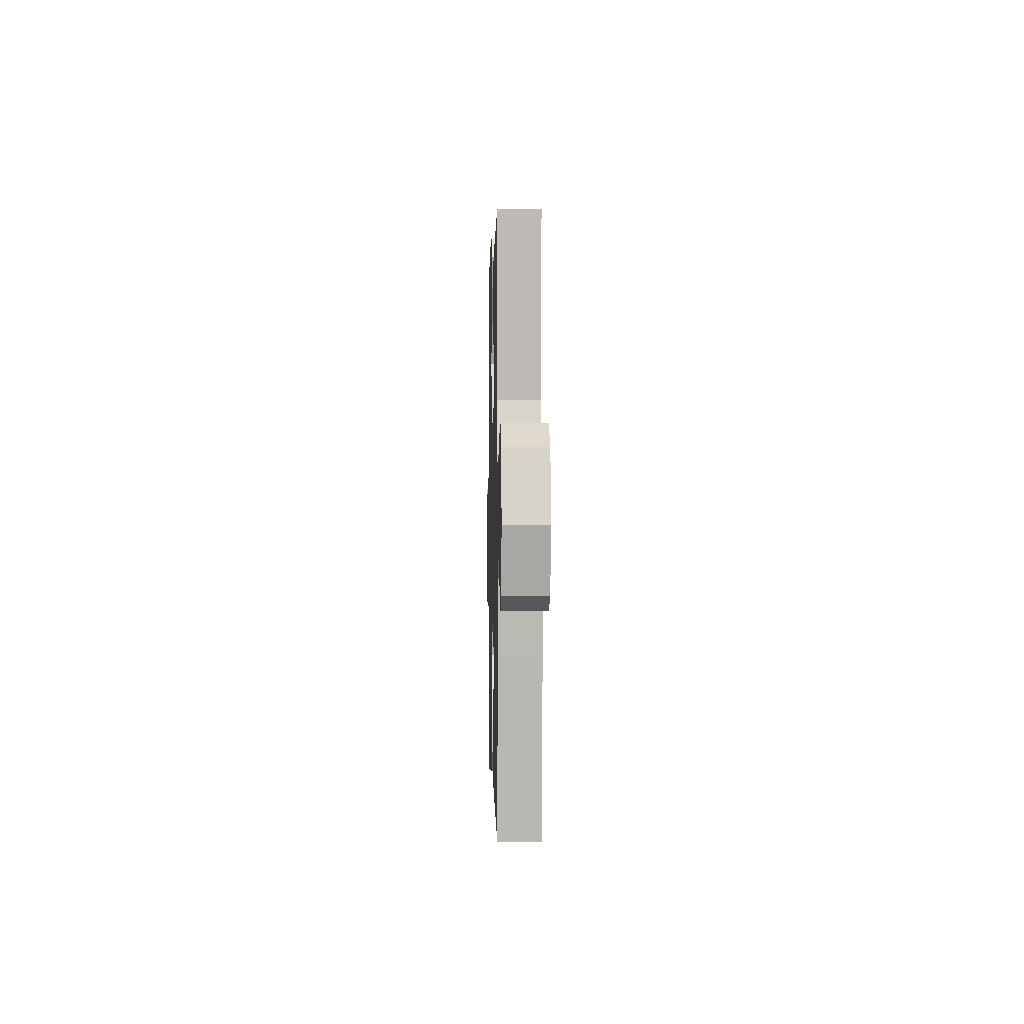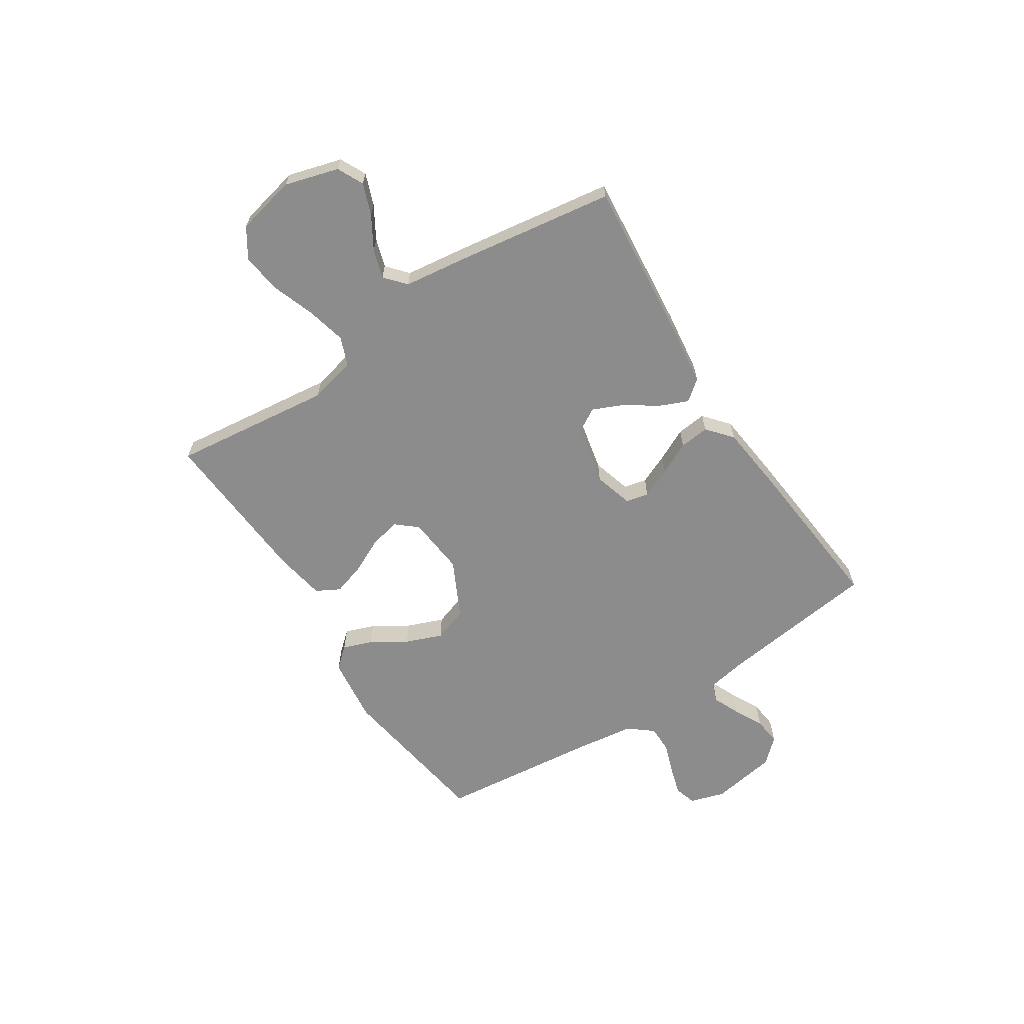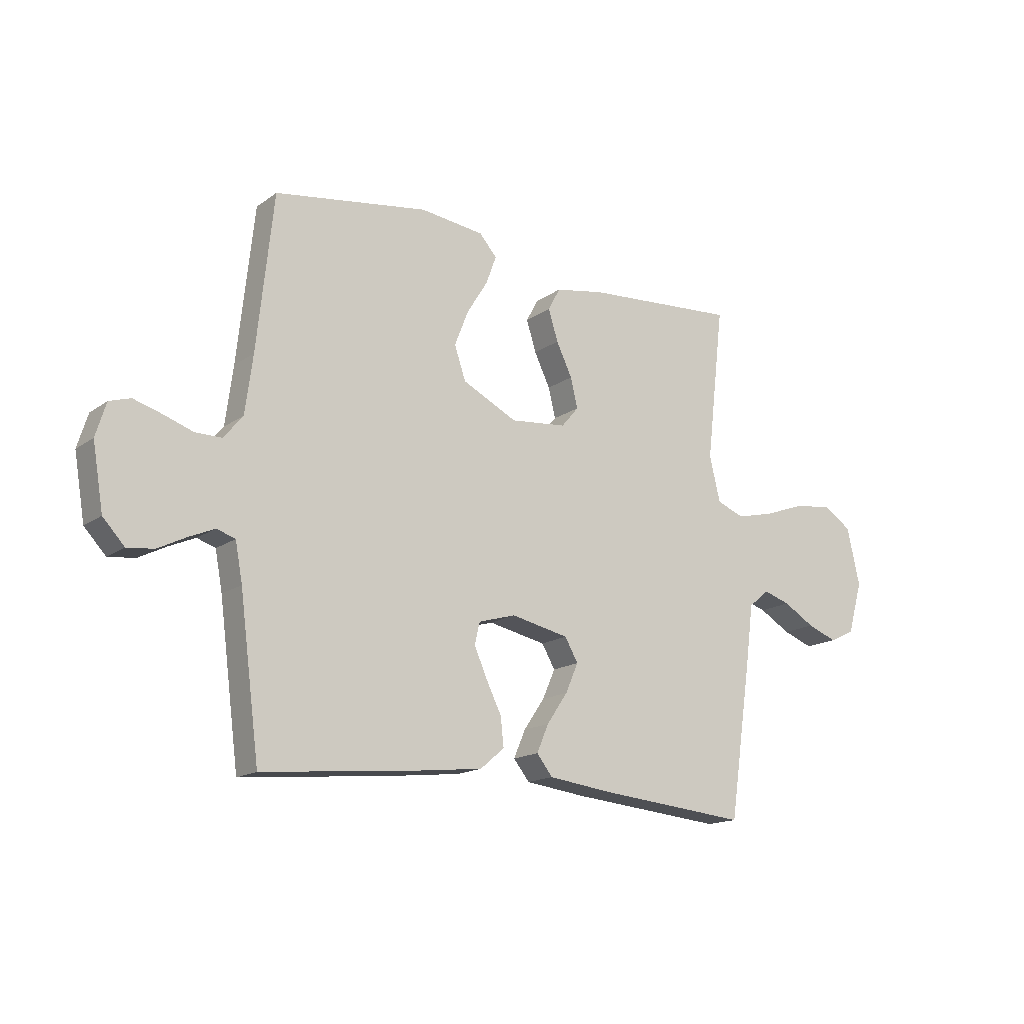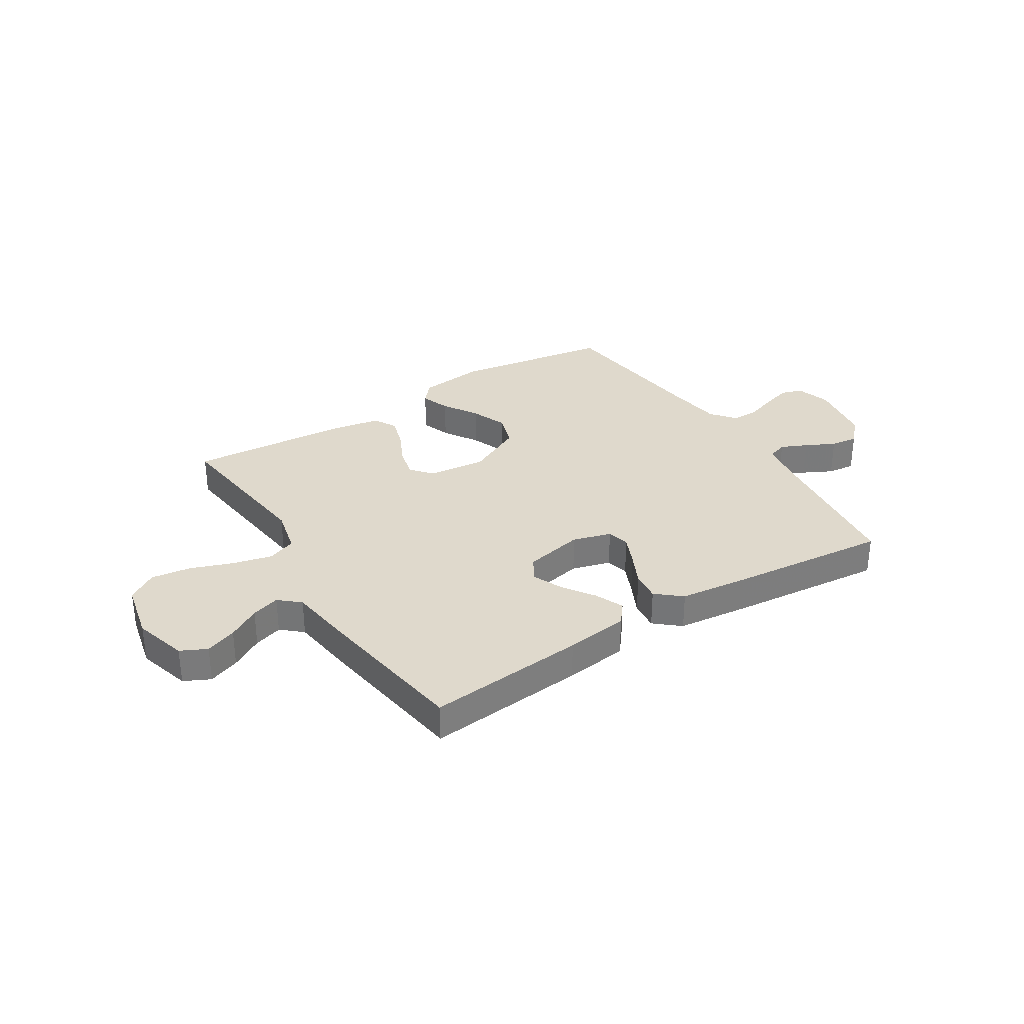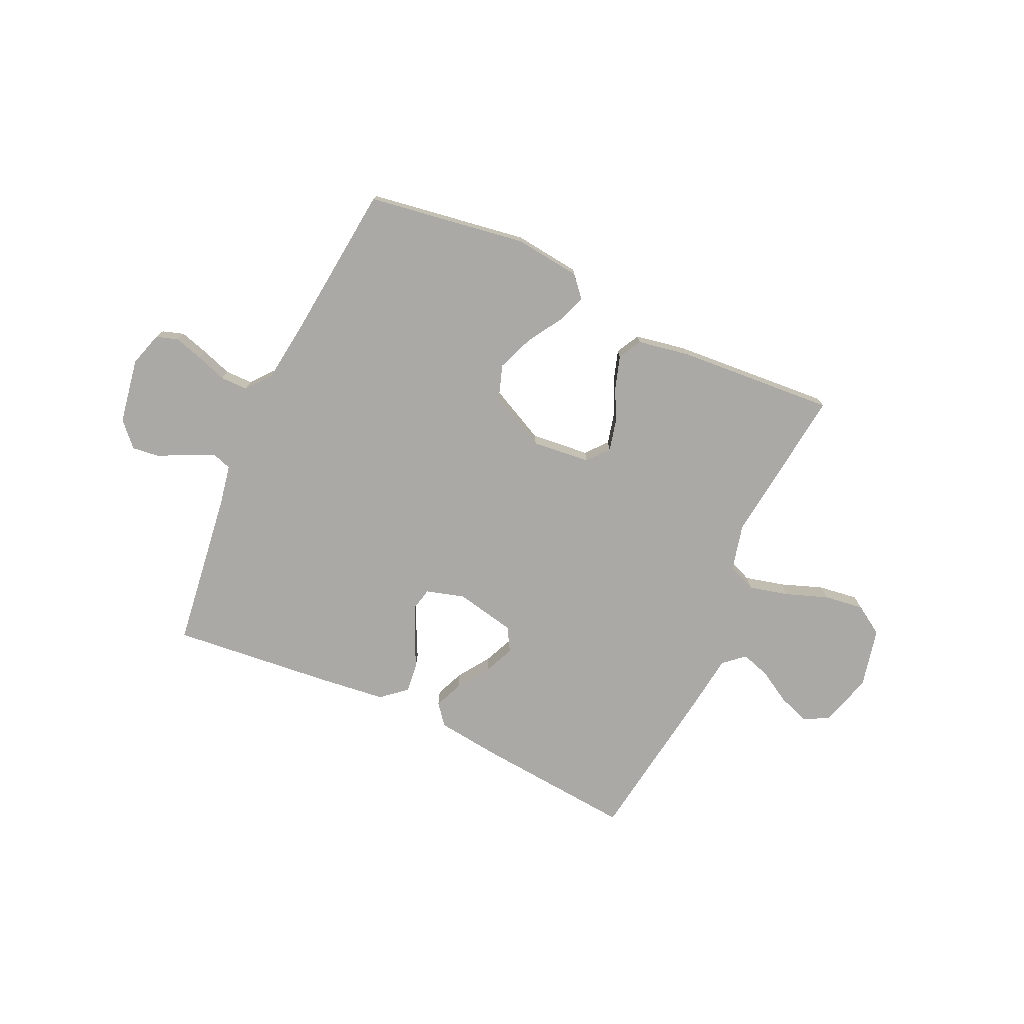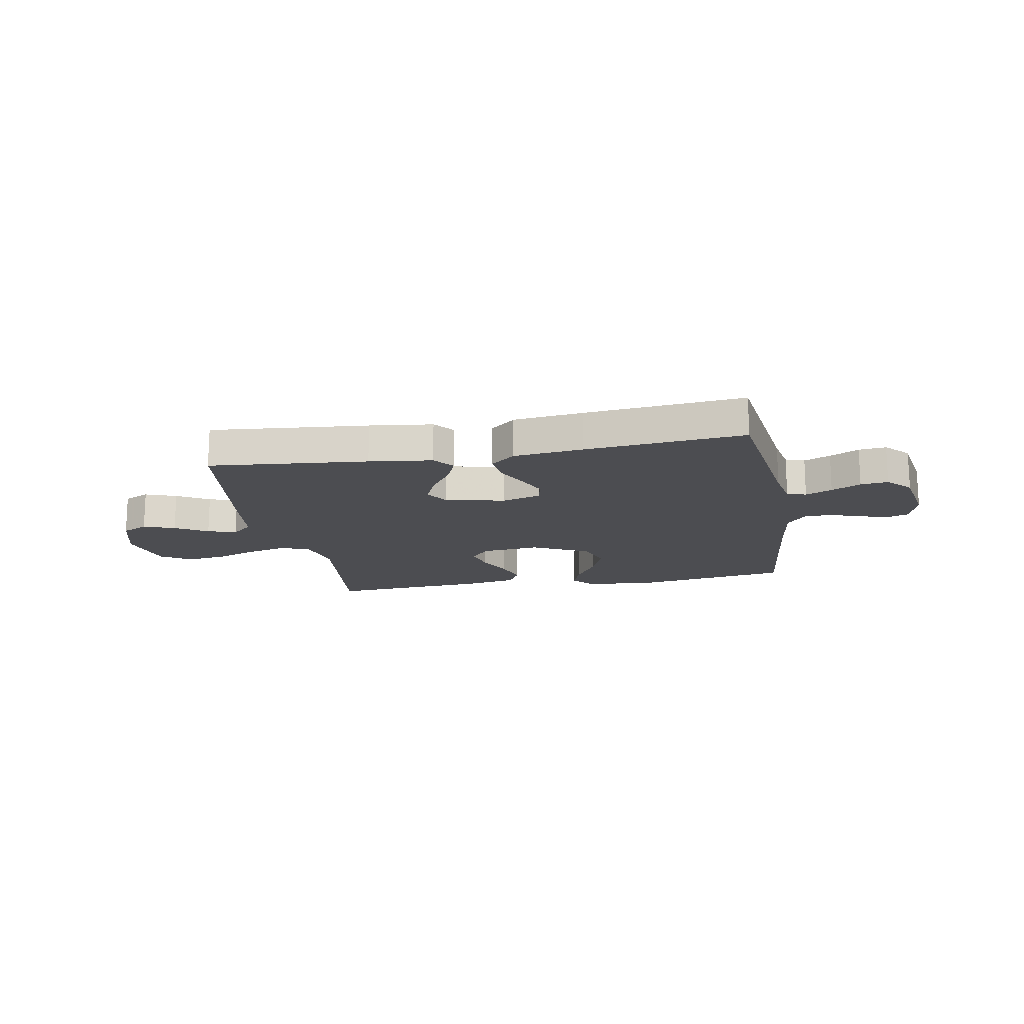
<metadata>
{"format":"obj","ext":"obj","renderer":"f3d","projection":"perspective","resolution":1024,"background":"white","views":[{"elev":-0.3,"azim":88.6,"up":"+Z"},{"elev":-64.2,"azim":122.9,"up":"+Y"},{"elev":-15.9,"azim":-35.2,"up":"+Z"},{"elev":32.3,"azim":147.8,"up":"+Y"},{"elev":-75.3,"azim":-24.6,"up":"+Y"},{"elev":-16.2,"azim":-169.7,"up":"+Y"}]}
</metadata>
<code>
v 0.5 0.07 -0.5
v 0.2 0.07 -0.472
v 0.081 0.07 -0.457
v 0.05 0.07 -0.418
v 0.073 0.07 -0.364
v 0.114 0.07 -0.304
v 0.139 0.07 -0.247
v 0.113 0.07 -0.202
v 0 0.07 -0.178
v -0.073 0.07 -0.199
v -0.083 0.07 -0.242
v -0.058 0.07 -0.299
v -0.028 0.07 -0.36
v -0.022 0.07 -0.416
v -0.069 0.07 -0.456
v -0.2 0.07 -0.471
v -0.5 0.07 -0.5
v -0.539 0.07 -0.2
v -0.553 0.07 -0.125
v -0.589 0.07 -0.113
v -0.639 0.07 -0.135
v -0.694 0.07 -0.163
v -0.746 0.07 -0.169
v -0.788 0.07 -0.124
v -0.809 0.07 0
v -0.789 0.07 0.065
v -0.748 0.07 0.078
v -0.694 0.07 0.062
v -0.636 0.07 0.042
v -0.584 0.07 0.042
v -0.547 0.07 0.087
v -0.532 0.07 0.2
v -0.5 0.07 0.5
v -0.2 0.07 0.546
v -0.075 0.07 0.531
v -0.041 0.07 0.492
v -0.061 0.07 0.437
v -0.102 0.07 0.371
v -0.129 0.07 0.302
v -0.107 0.07 0.237
v 0 0.07 0.184
v 0.11 0.07 0.195
v 0.144 0.07 0.235
v 0.13 0.07 0.293
v 0.099 0.07 0.357
v 0.08 0.07 0.418
v 0.104 0.07 0.462
v 0.2 0.07 0.479
v 0.5 0.07 0.5
v 0.465 0.07 0.2
v 0.486 0.07 0.112
v 0.54 0.07 0.091
v 0.614 0.07 0.109
v 0.694 0.07 0.138
v 0.769 0.07 0.148
v 0.825 0.07 0.112
v 0.85 0.07 0
v 0.821 0.07 -0.101
v 0.772 0.07 -0.125
v 0.713 0.07 -0.103
v 0.652 0.07 -0.067
v 0.598 0.07 -0.05
v 0.559 0.07 -0.084
v 0.544 0.07 -0.2
v 0.5 0 -0.5
v 0.2 0 -0.472
v 0.081 0 -0.457
v 0.05 0 -0.418
v 0.073 0 -0.364
v 0.114 0 -0.304
v 0.139 0 -0.247
v 0.113 0 -0.202
v 0 0 -0.178
v -0.073 0 -0.199
v -0.083 0 -0.242
v -0.058 0 -0.299
v -0.028 0 -0.36
v -0.022 0 -0.416
v -0.069 0 -0.456
v -0.2 0 -0.471
v -0.5 0 -0.5
v -0.539 0 -0.2
v -0.553 0 -0.125
v -0.589 0 -0.113
v -0.639 0 -0.135
v -0.694 0 -0.163
v -0.746 0 -0.169
v -0.788 0 -0.124
v -0.809 0 0
v -0.789 0 0.065
v -0.748 0 0.078
v -0.694 0 0.062
v -0.636 0 0.042
v -0.584 0 0.042
v -0.547 0 0.087
v -0.532 0 0.2
v -0.5 0 0.5
v -0.2 0 0.546
v -0.075 0 0.531
v -0.041 0 0.492
v -0.061 0 0.437
v -0.102 0 0.371
v -0.129 0 0.302
v -0.107 0 0.237
v 0 0 0.184
v 0.11 0 0.195
v 0.144 0 0.235
v 0.13 0 0.293
v 0.099 0 0.357
v 0.08 0 0.418
v 0.104 0 0.462
v 0.2 0 0.479
v 0.5 0 0.5
v 0.465 0 0.2
v 0.486 0 0.112
v 0.54 0 0.091
v 0.614 0 0.109
v 0.694 0 0.138
v 0.769 0 0.148
v 0.825 0 0.112
v 0.85 0 0
v 0.821 0 -0.101
v 0.772 0 -0.125
v 0.713 0 -0.103
v 0.652 0 -0.067
v 0.598 0 -0.05
v 0.559 0 -0.084
v 0.544 0 -0.2
f 4 5 6
f 3 4 6
f 2 3 6
f 1 2 6
f 64 1 6
f 63 64 6
f 62 63 6 7
f 59 60 61
f 58 59 61
f 57 58 61
f 56 57 61
f 55 56 61
f 54 55 61
f 53 54 61
f 52 53 61 62
f 62 7 8
f 52 62 8
f 51 52 8
f 48 49 50
f 47 48 50
f 46 47 50
f 45 46 50
f 44 45 50
f 43 44 50 51
f 51 8 9
f 43 51 9
f 42 43 9
f 36 37 38
f 35 36 38
f 34 35 38
f 33 34 38
f 32 33 38
f 31 32 38 39
f 30 31 39 40
f 27 28 29
f 26 27 29
f 25 26 29
f 24 25 29
f 23 24 29
f 22 23 29
f 21 22 29
f 20 21 29 30
f 30 40 41
f 20 30 41
f 19 20 41
f 16 17 18
f 15 16 18
f 14 15 18
f 13 14 18
f 12 13 18
f 11 12 18 19
f 42 9 10
f 41 42 10
f 19 41 10
f 10 11 19
f 70 69 68
f 70 68 67
f 70 67 66
f 70 66 65
f 70 65 128
f 70 128 127
f 71 70 127 126
f 125 124 123
f 125 123 122
f 125 122 121
f 125 121 120
f 125 120 119
f 125 119 118
f 125 118 117
f 126 125 117 116
f 72 71 126
f 72 126 116
f 72 116 115
f 114 113 112
f 114 112 111
f 114 111 110
f 114 110 109
f 114 109 108
f 115 114 108 107
f 73 72 115
f 73 115 107
f 73 107 106
f 102 101 100
f 102 100 99
f 102 99 98
f 102 98 97
f 102 97 96
f 103 102 96 95
f 104 103 95 94
f 93 92 91
f 93 91 90
f 93 90 89
f 93 89 88
f 93 88 87
f 93 87 86
f 93 86 85
f 94 93 85 84
f 105 104 94
f 105 94 84
f 105 84 83
f 82 81 80
f 82 80 79
f 82 79 78
f 82 78 77
f 82 77 76
f 83 82 76 75
f 74 73 106
f 74 106 105
f 74 105 83
f 83 75 74
f 1 65 66 2
f 2 66 67 3
f 3 67 68 4
f 4 68 69 5
f 5 69 70 6
f 6 70 71 7
f 7 71 72 8
f 8 72 73 9
f 9 73 74 10
f 10 74 75 11
f 11 75 76 12
f 12 76 77 13
f 13 77 78 14
f 14 78 79 15
f 15 79 80 16
f 16 80 81 17
f 17 81 82 18
f 18 82 83 19
f 19 83 84 20
f 20 84 85 21
f 21 85 86 22
f 22 86 87 23
f 23 87 88 24
f 24 88 89 25
f 25 89 90 26
f 26 90 91 27
f 27 91 92 28
f 28 92 93 29
f 29 93 94 30
f 30 94 95 31
f 31 95 96 32
f 32 96 97 33
f 33 97 98 34
f 34 98 99 35
f 35 99 100 36
f 36 100 101 37
f 37 101 102 38
f 38 102 103 39
f 39 103 104 40
f 40 104 105 41
f 41 105 106 42
f 42 106 107 43
f 43 107 108 44
f 44 108 109 45
f 45 109 110 46
f 46 110 111 47
f 47 111 112 48
f 48 112 113 49
f 49 113 114 50
f 50 114 115 51
f 51 115 116 52
f 52 116 117 53
f 53 117 118 54
f 54 118 119 55
f 55 119 120 56
f 56 120 121 57
f 57 121 122 58
f 58 122 123 59
f 59 123 124 60
f 60 124 125 61
f 61 125 126 62
f 62 126 127 63
f 63 127 128 64
f 64 128 65 1

</code>
